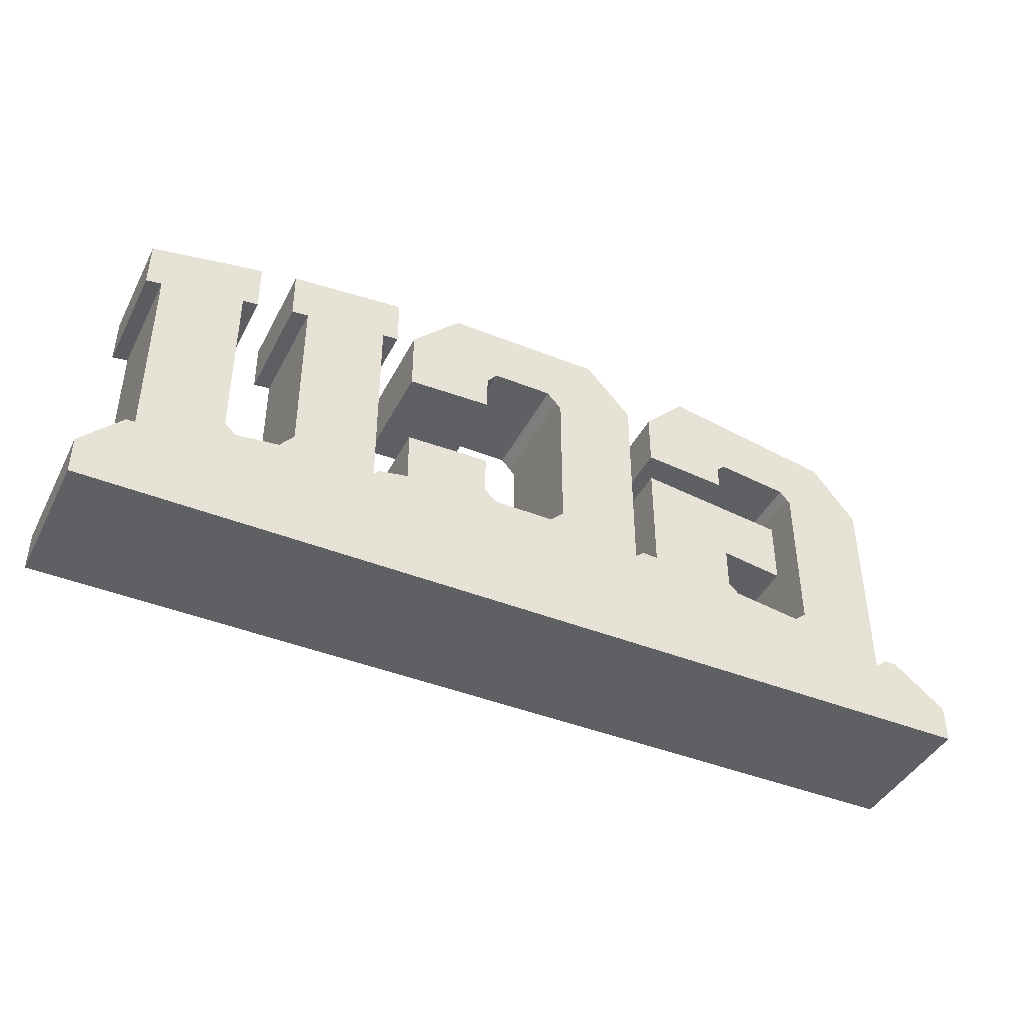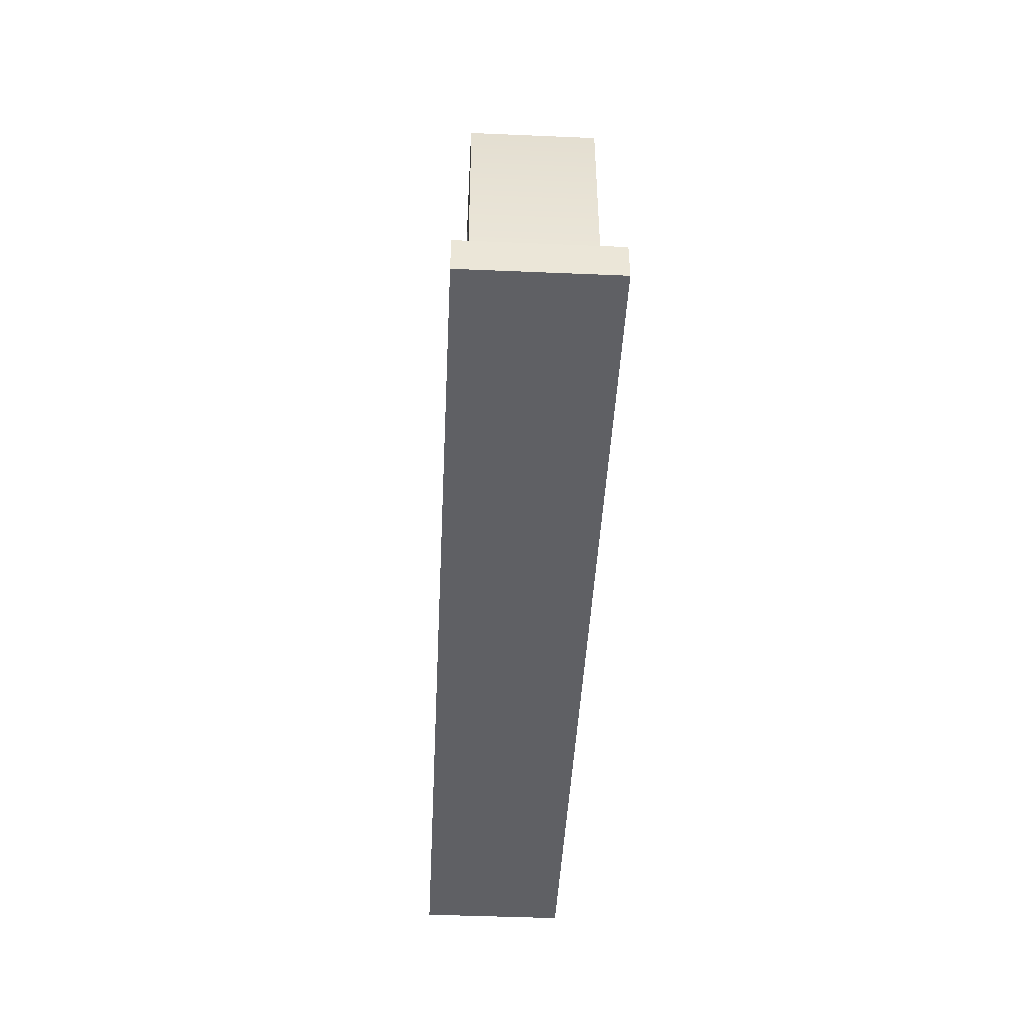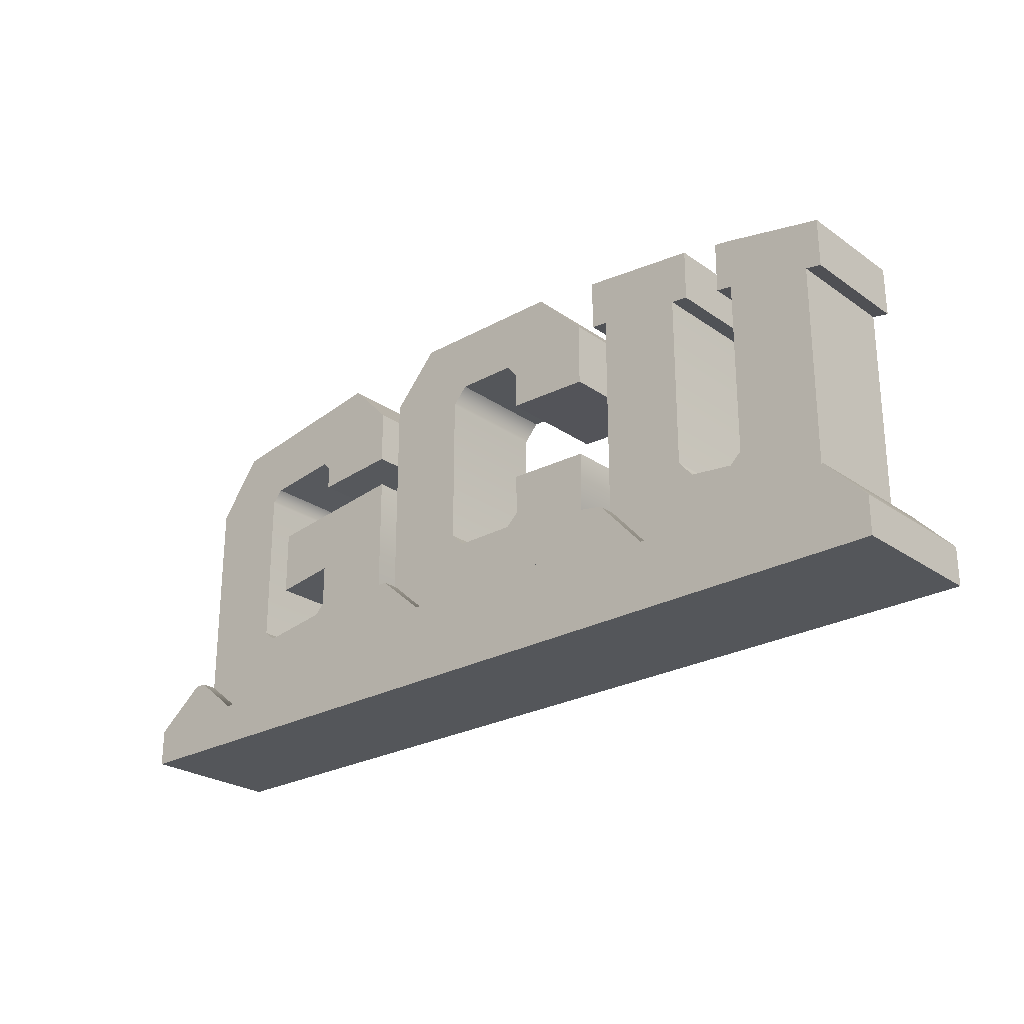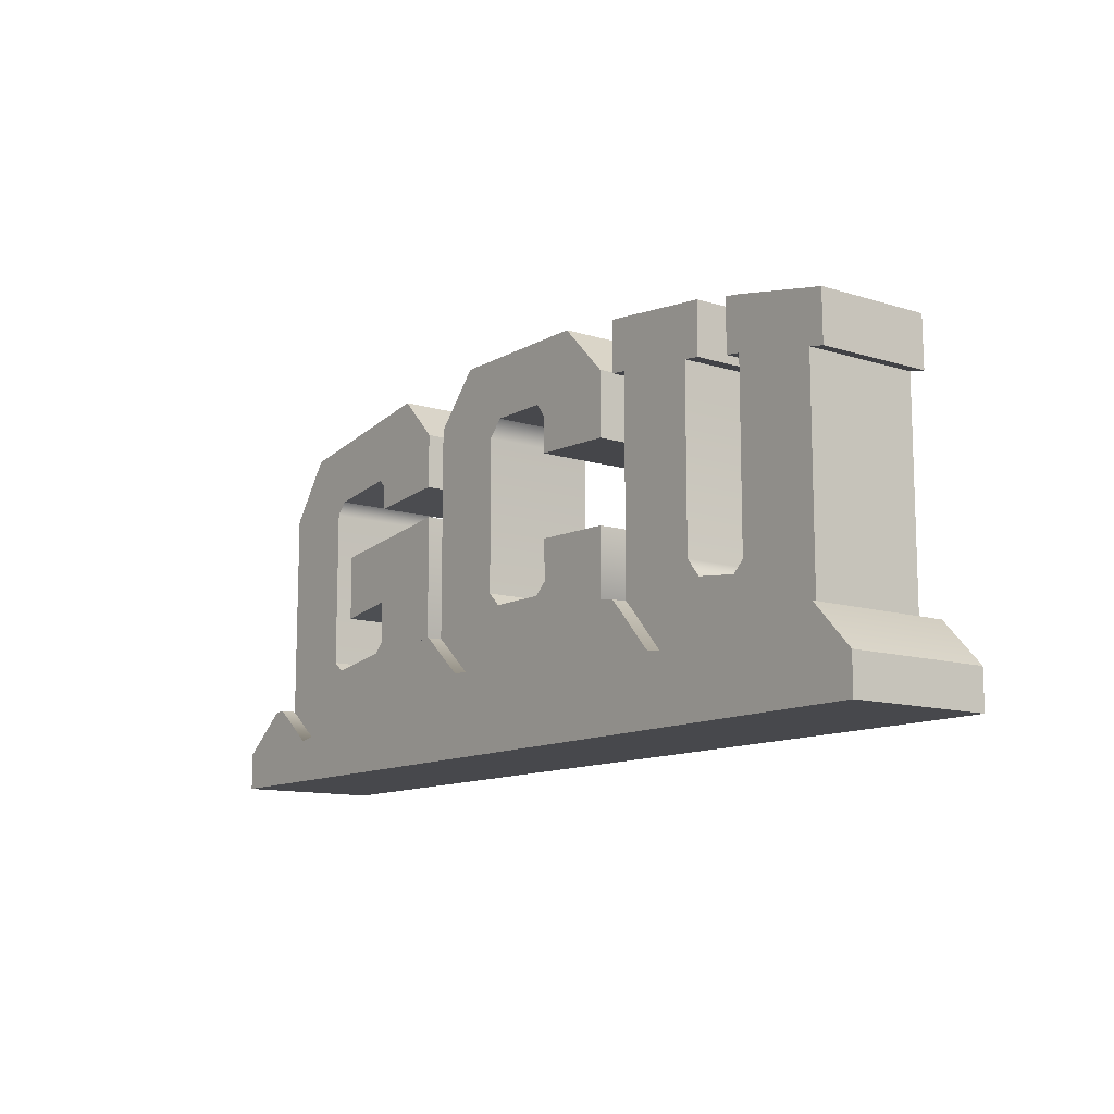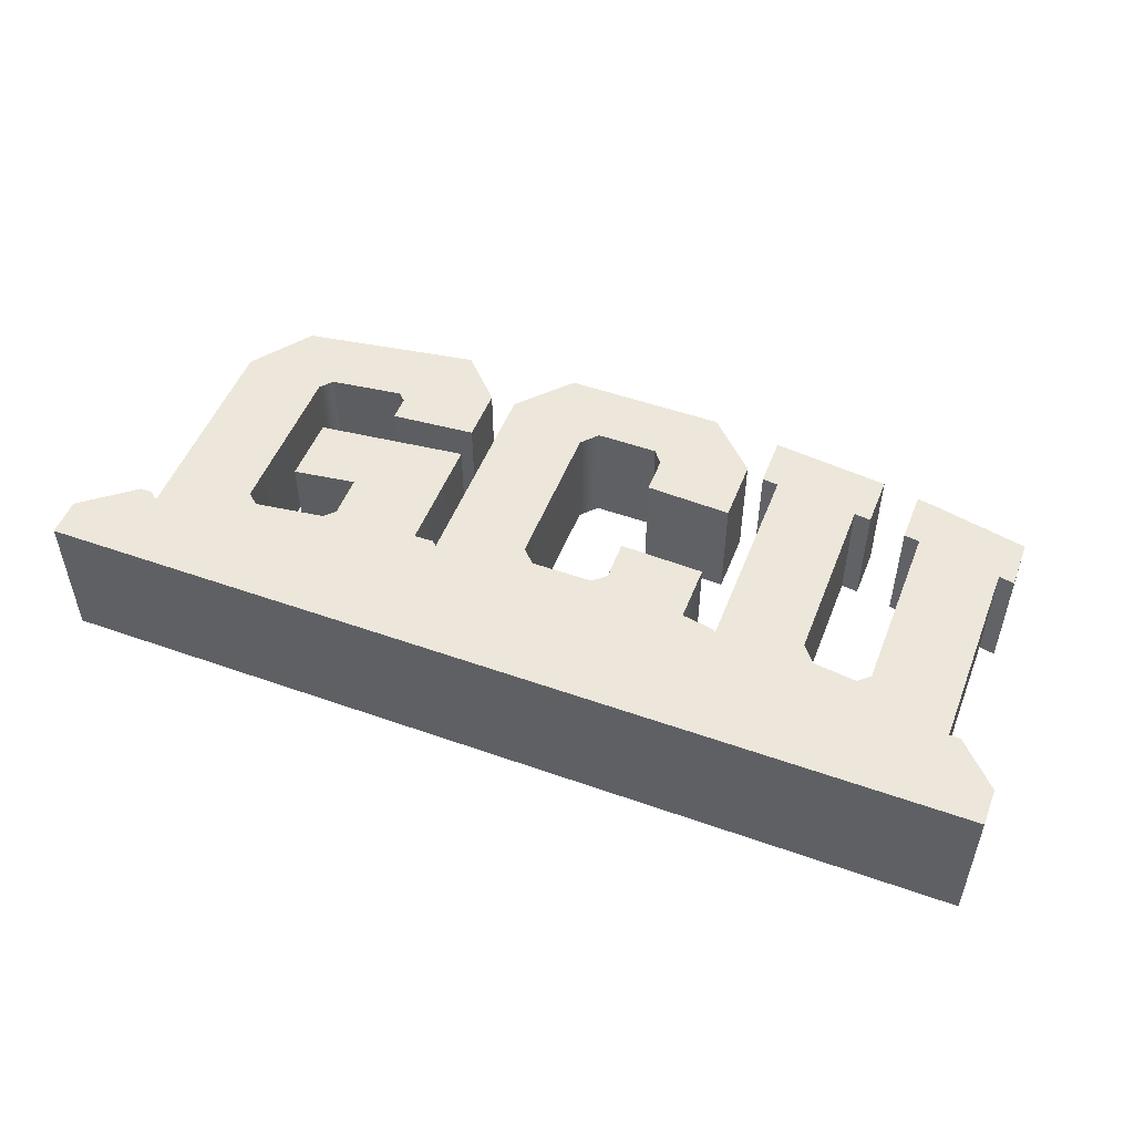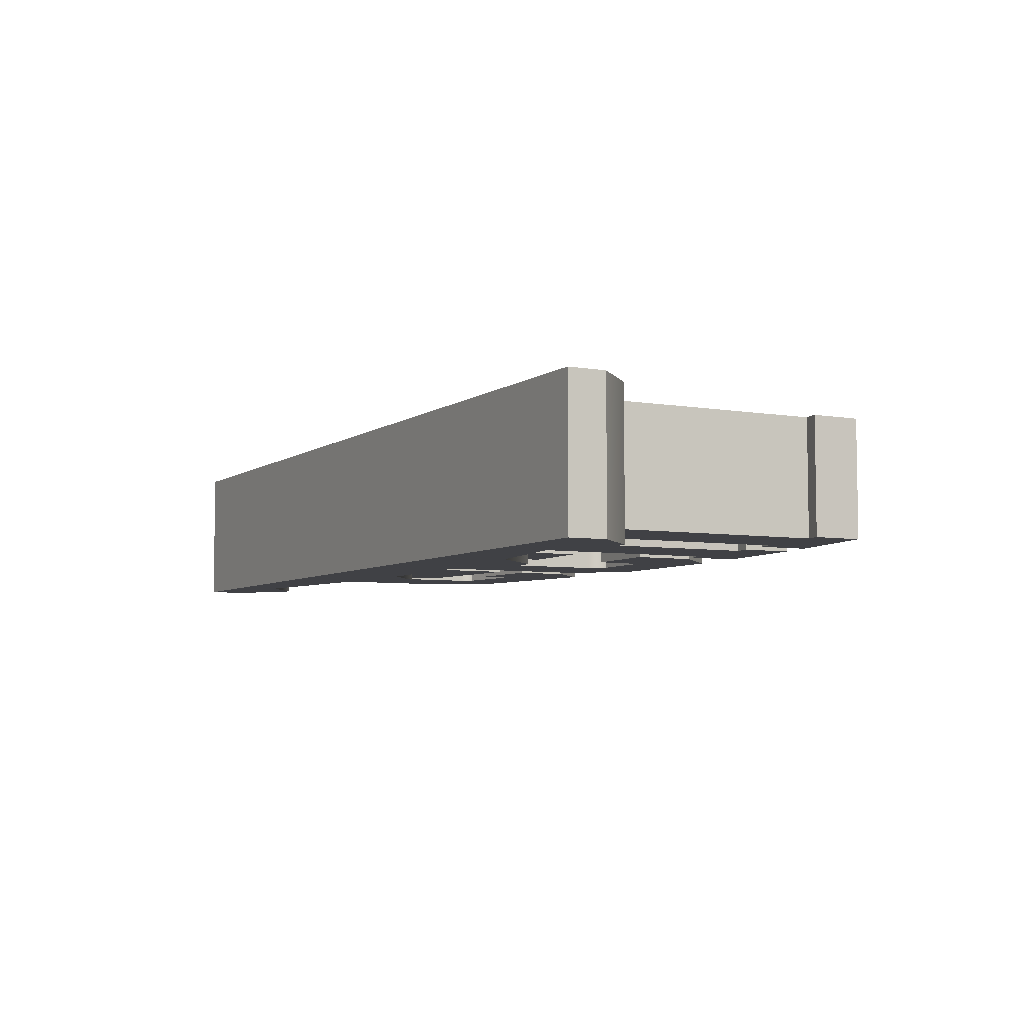
<metadata>
{"format":"obj","ext":"obj","renderer":"f3d","projection":"perspective","resolution":1024,"background":"white","views":[{"elev":-42.4,"azim":154.4,"up":"+Y"},{"elev":-45.0,"azim":-92.8,"up":"+Y"},{"elev":-25.3,"azim":41.8,"up":"+Y"},{"elev":-11.6,"azim":53.2,"up":"+Y"},{"elev":51.0,"azim":21.1,"up":"+Z"},{"elev":-5.8,"azim":62.1,"up":"+Z"}]}
</metadata>
<code>
g default
v -7.61 -1.069 1.517
v -5.963 -0.8371 1.517
v -7.61 0.6693 1.517
v -3.689 1.126 1.517
v -7.61 0.6693 -1.517
v -3.689 1.126 -1.517
v -7.61 -1.069 -1.517
v -5.963 -0.8371 -1.517
v -5.963 -1.945 -1.517
v -5.963 -1.945 1.517
v -3.689 -2.293 -1.517
v -3.689 -2.293 1.517
v -6.225 -2.217 -1.517
v -6.225 -2.217 1.517
v -4.861 -3.614 -1.517
v -4.861 -3.614 1.517
v -8.055 -2.475 -1.517
v -8.055 -2.475 1.517
v -9.393 -4.356 -1.517
v -9.393 -4.356 1.517
v -8.37 -2.214 -1.517
v -8.37 -2.214 1.517
v -10.61 -3.384 -1.517
v -10.61 -3.384 1.517
v -8.37 2.021 -1.517
v -8.37 2.021 1.517
v -10.61 2.217 -1.517
v -10.61 2.217 1.517
v -8.087 2.35 -1.517
v -8.087 2.35 1.517
v -9.444 3.724 -1.517
v -9.444 3.793 1.517
v -6.177 2.598 -1.517
v -6.177 2.598 1.517
v -4.834 4.525 -1.517
v -4.834 4.525 1.517
v -5.962 2.398 -1.517
v -5.962 2.398 1.517
v -3.728 3.385 -1.517
v -3.728 3.385 1.517
v -5.962 1.764 -1.517
v -5.962 1.764 1.517
v -3.728 1.951 -1.517
v -3.728 1.951 1.517
v 1.481 -1.41 1.517
v 3.688 -2.207 1.517
v 1.462 -0.3424 1.517
v 3.697 -0.4104 1.517
v 1.462 -0.3424 -1.517
v 3.697 -0.4104 -1.517
v 1.481 -1.41 -1.517
v 3.688 -2.207 -1.517
v 1.145 -1.717 -1.517
v 2.448 -3.329 -1.517
v 2.448 -3.329 1.517
v 1.145 -1.717 1.517
v -0.4773 -1.717 -1.517
v -1.797 -3.329 -1.517
v -1.797 -3.329 1.517
v -0.4773 -1.717 1.517
v -0.842 -1.363 -1.517
v -3.045 -2.227 -1.517
v -3.045 -2.227 1.517
v -0.842 -1.363 1.517
v -0.842 2.678 -1.517
v -3.045 3.367 -1.517
v -3.045 3.367 1.517
v -0.842 2.678 1.517
v -0.4515 3.113 -1.517
v -1.81 4.735 -1.517
v -1.81 4.735 1.517
v -0.4515 3.113 1.517
v 1.171 3.113 -1.517
v 2.386 4.735 -1.517
v 2.386 4.735 1.517
v 1.171 3.113 1.517
v 1.44 2.763 -1.517
v 3.704 3.404 -1.517
v 3.704 3.404 1.517
v 1.44 2.763 1.517
v 1.44 1.811 -1.517
v 3.704 1.724 -1.517
v 3.704 1.724 1.517
v 1.44 1.811 1.517
v 4.198 3.194 1.517
v 7.267 2.843 1.517
v 4.198 4.526 1.517
v 7.277 4.194 1.517
v 4.198 4.526 -1.517
v 7.277 4.194 -1.517
v 4.198 3.194 -1.517
v 7.267 2.843 -1.517
v 4.625 3.146 1.517
v 4.627 4.479 1.517
v 4.627 4.479 -1.517
v 4.625 3.146 -1.517
v 6.824 2.893 1.517
v 6.833 4.242 1.517
v 6.833 4.242 -1.517
v 6.824 2.893 -1.517
v 4.625 -2.337 -1.517
v 4.625 -2.337 1.517
v 6.824 -1.72 -1.517
v 6.824 -1.72 1.517
v 5.857 -3.696 -1.517
v 5.857 -3.696 1.517
v 7.198 -2.179 -1.517
v 7.198 -2.179 1.517
v 9.601 -4.306 -1.517
v 9.601 -4.306 1.517
v 8.346 -2.313 -1.517
v 8.346 -2.313 1.517
v 10.86 -3.33 -1.517
v 10.86 -3.33 1.517
v 8.651 -2.031 -1.517
v 8.651 -2.031 1.517
v 10.86 2.183 -1.517
v 10.86 2.183 1.517
v 8.651 2.593 -1.517
v 8.651 2.593 1.517
v 10.85 3.486 -1.517
v 10.85 3.486 1.517
v 8.661 3.937 -1.517
v 8.661 3.937 1.517
v 11.27 2.104 -1.517
v 11.27 2.104 1.517
v 11.26 3.407 -1.517
v 11.26 3.407 1.517
v 8.238 2.648 -1.517
v 8.238 2.648 1.517
v 8.247 4.002 1.517
v 8.247 4.002 -1.517
g GCU GCU_Group
f 1 2 4 3
f 3 4 6 5
f 5 6 8 7
f 7 8 2 1
f 42 41 43 44
f 7 1 3 5
f 2 8 9 10
f 8 6 11 9
f 6 4 12 11
f 4 2 10 12
f 10 9 13 14
f 9 11 15 13
f 11 12 16 15
f 12 10 14 16
f 14 13 17 18
f 13 15 19 17
f 15 16 20 19
f 16 14 18 20
f 18 17 21 22
f 17 19 23 21
f 19 20 24 23
f 20 18 22 24
f 22 21 25 26
f 21 23 27 25
f 23 24 28 27
f 24 22 26 28
f 26 25 29 30
f 25 27 31 29
f 27 28 32 31
f 28 26 30 32
f 30 29 33 34
f 29 31 35 33
f 31 32 36 35
f 32 30 34 36
f 34 33 37 38
f 33 35 39 37
f 35 36 40 39
f 36 34 38 40
f 38 37 41 42
f 37 39 43 41
f 39 40 44 43
f 40 38 42 44
f 45 46 48 47
f 47 48 50 49
f 49 50 52 51
f 81 82 83 84
f 46 52 50 48
f 51 45 47 49
f 51 52 54 53
f 52 46 55 54
f 46 45 56 55
f 45 51 53 56
f 53 54 58 57
f 54 55 59 58
f 55 56 60 59
f 56 53 57 60
f 57 58 62 61
f 58 59 63 62
f 59 60 64 63
f 60 57 61 64
f 61 62 66 65
f 62 63 67 66
f 63 64 68 67
f 64 61 65 68
f 65 66 70 69
f 66 67 71 70
f 67 68 72 71
f 68 65 69 72
f 69 70 74 73
f 70 71 75 74
f 71 72 76 75
f 72 69 73 76
f 73 74 78 77
f 74 75 79 78
f 75 76 80 79
f 76 73 77 80
f 77 78 82 81
f 78 79 83 82
f 79 80 84 83
f 80 77 81 84
f 85 93 94 87
f 87 94 95 89
f 89 95 96 91
f 91 96 93 85
f 86 92 90 88
f 91 85 87 89
f 94 93 97 98
f 95 94 98 99
f 96 95 99 100
f 122 121 123 124
f 98 97 86 88
f 99 98 88 90
f 100 99 90 92
f 97 100 92 86
f 93 96 101 102
f 96 100 103 101
f 100 97 104 103
f 97 93 102 104
f 102 101 105 106
f 101 103 107 105
f 103 104 108 107
f 104 102 106 108
f 106 105 109 110
f 105 107 111 109
f 107 108 112 111
f 108 106 110 112
f 110 109 113 114
f 109 111 115 113
f 111 112 116 115
f 112 110 114 116
f 114 113 117 118
f 113 115 119 117
f 115 116 120 119
f 116 114 118 120
f 126 125 127 128
f 117 119 123 121
f 129 130 131 132
f 120 118 122 124
f 118 117 125 126
f 117 121 127 125
f 121 122 128 127
f 122 118 126 128
f 119 120 130 129
f 120 124 131 130
f 124 123 132 131
f 123 119 129 132
g default
v -12.33 -5.472 1.908
v 12.23 -5.472 1.908
v -12.33 -4.472 1.908
v 12.23 -4.472 1.908
v -12.33 -4.472 -1.908
v 12.23 -4.472 -1.908
v -12.33 -5.472 -1.908
v 12.23 -5.472 -1.908
v -3.661 -5.472 1.908
v -3.681 -2.282 1.908
v -3.681 -2.282 -1.908
v -3.661 -5.472 -1.908
v -3.04 -5.472 1.908
v -3.04 -2.246 1.908
v -3.04 -2.246 -1.908
v -3.04 -5.472 -1.908
v -4.86 -5.472 1.908
v -4.86 -3.615 1.908
v -4.86 -3.615 -1.908
v -4.86 -5.472 -1.908
v -9.401 -5.472 1.908
v -9.401 -4.348 1.908
v -9.401 -4.348 -1.908
v -9.401 -5.472 -1.908
v -10.59 -5.472 1.908
v -10.62 -3.373 1.908
v -10.62 -3.373 -1.908
v -10.59 -5.472 -1.908
v -1.781 -5.472 1.908
v -1.781 -3.333 1.908
v -1.781 -3.333 -1.908
v -1.781 -5.472 -1.908
v 2.447 -5.472 1.908
v 2.443 -3.333 1.908
v 2.443 -3.333 -1.908
v 2.447 -5.472 -1.908
v 3.69 -5.472 1.908
v 3.69 -2.204 1.908
v 3.69 -2.204 -1.908
v 3.69 -5.472 -1.908
v 4.628 -5.472 1.908
v 4.628 -2.361 1.908
v 4.628 -2.361 -1.908
v 4.628 -5.472 -1.908
v 5.852 -5.472 1.908
v 5.852 -3.696 1.908
v 5.852 -3.696 -1.908
v 5.852 -5.472 -1.908
v 9.573 -5.472 1.908
v 9.573 -4.288 1.908
v 9.573 -4.288 -1.908
v 9.573 -5.472 -1.908
v 10.94 -5.472 1.908
v 10.87 -3.332 1.908
v 10.87 -3.332 -1.908
v 10.94 -5.472 -1.908
v -10.92 -5.472 1.908
v -10.93 -3.382 1.908
v -10.93 -3.382 -1.908
v -10.92 -5.472 -1.908
v 11.2 -5.472 1.908
v 11.15 -3.34 1.908
v 11.15 -3.34 -1.908
v 11.2 -5.472 -1.908
g GCU_Group Stand
f 133 189 190 135
f 135 190 191 137
f 137 191 192 139
f 139 192 189 133
f 134 140 138 136
f 139 133 135 137
f 142 141 145 146
f 143 142 146 147
f 144 143 147 148
f 141 144 148 145
f 146 145 161 162
f 147 146 162 163
f 148 147 163 164
f 145 148 164 161
f 150 149 141 142
f 151 150 142 143
f 152 151 143 144
f 149 152 144 141
f 154 153 149 150
f 155 154 150 151
f 156 155 151 152
f 153 156 152 149
f 158 157 153 154
f 159 158 154 155
f 160 159 155 156
f 157 160 156 153
f 162 161 165 166
f 163 162 166 167
f 164 163 167 168
f 161 164 168 165
f 166 165 169 170
f 167 166 170 171
f 168 167 171 172
f 165 168 172 169
f 170 169 173 174
f 171 170 174 175
f 172 171 175 176
f 169 172 176 173
f 174 173 177 178
f 175 174 178 179
f 176 175 179 180
f 173 176 180 177
f 178 177 181 182
f 179 178 182 183
f 180 179 183 184
f 177 180 184 181
f 182 181 185 186
f 183 182 186 187
f 184 183 187 188
f 181 184 188 185
f 186 185 193 194
f 187 186 194 195
f 188 187 195 196
f 185 188 196 193
f 190 189 157 158
f 191 190 158 159
f 192 191 159 160
f 189 192 160 157
f 194 193 134 136
f 195 194 136 138
f 196 195 138 140
f 193 196 140 134

</code>
